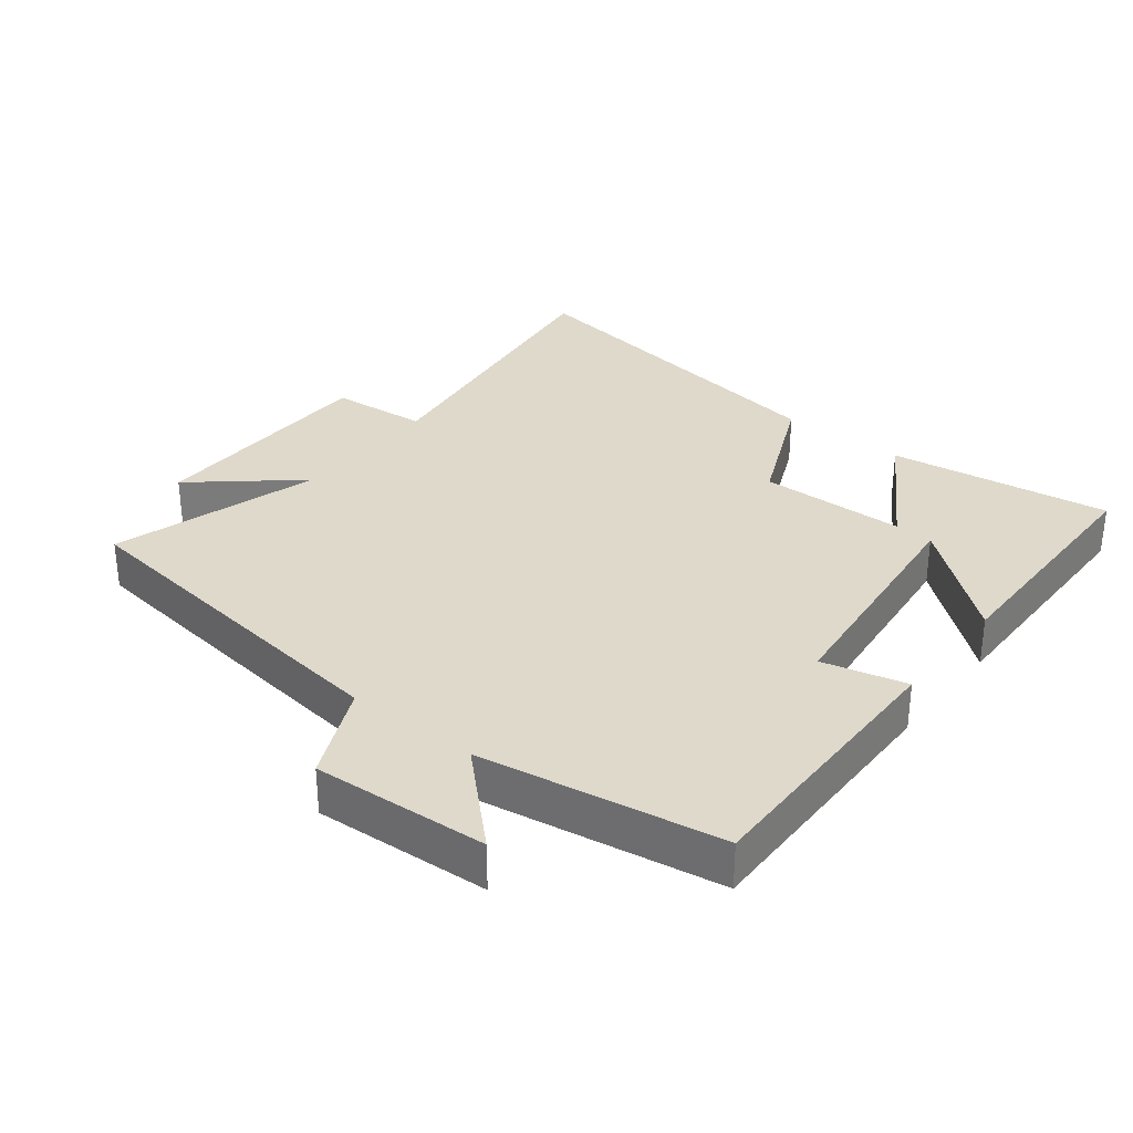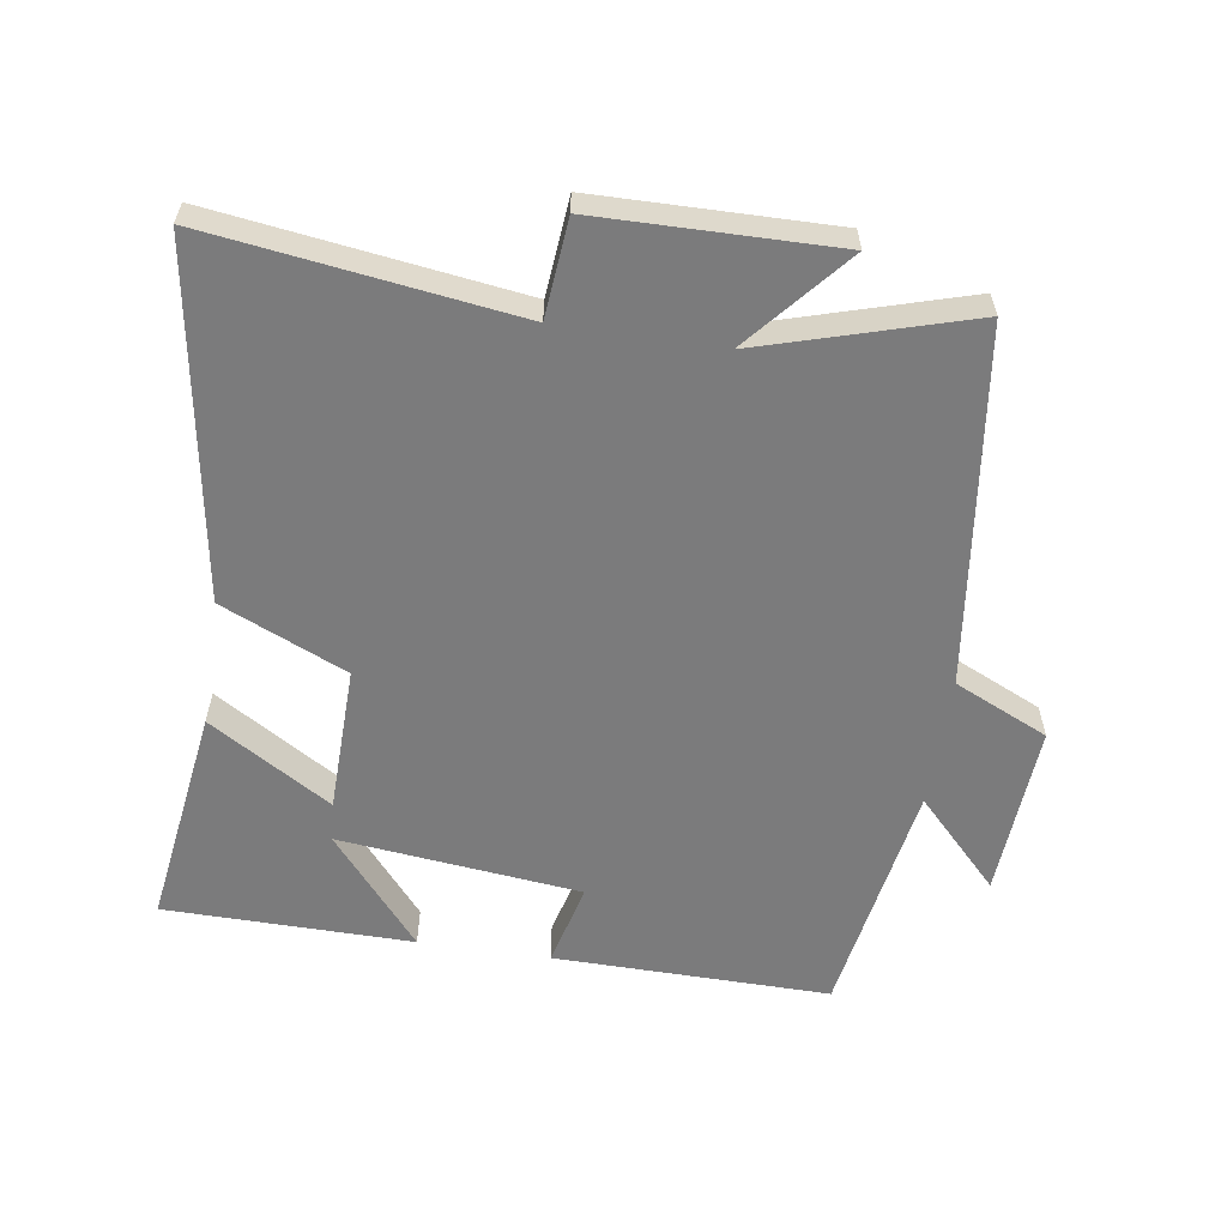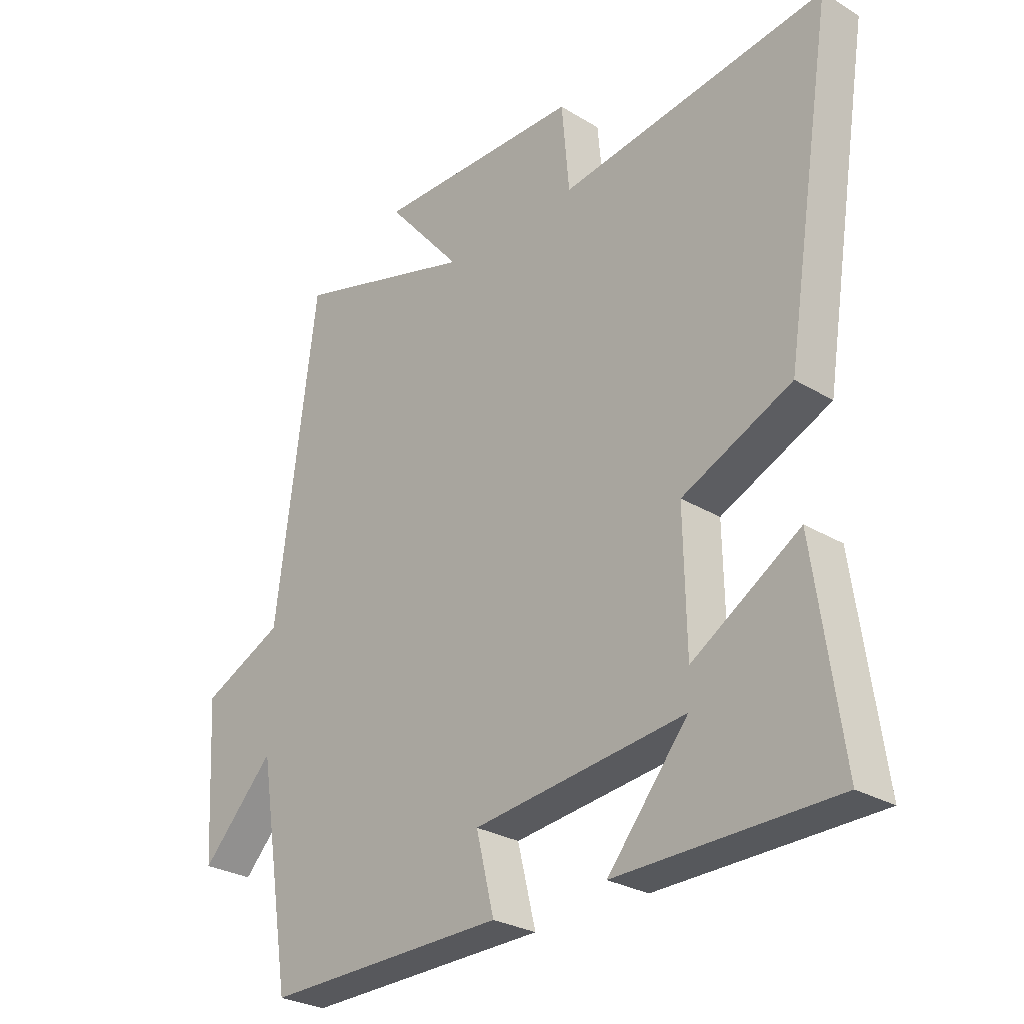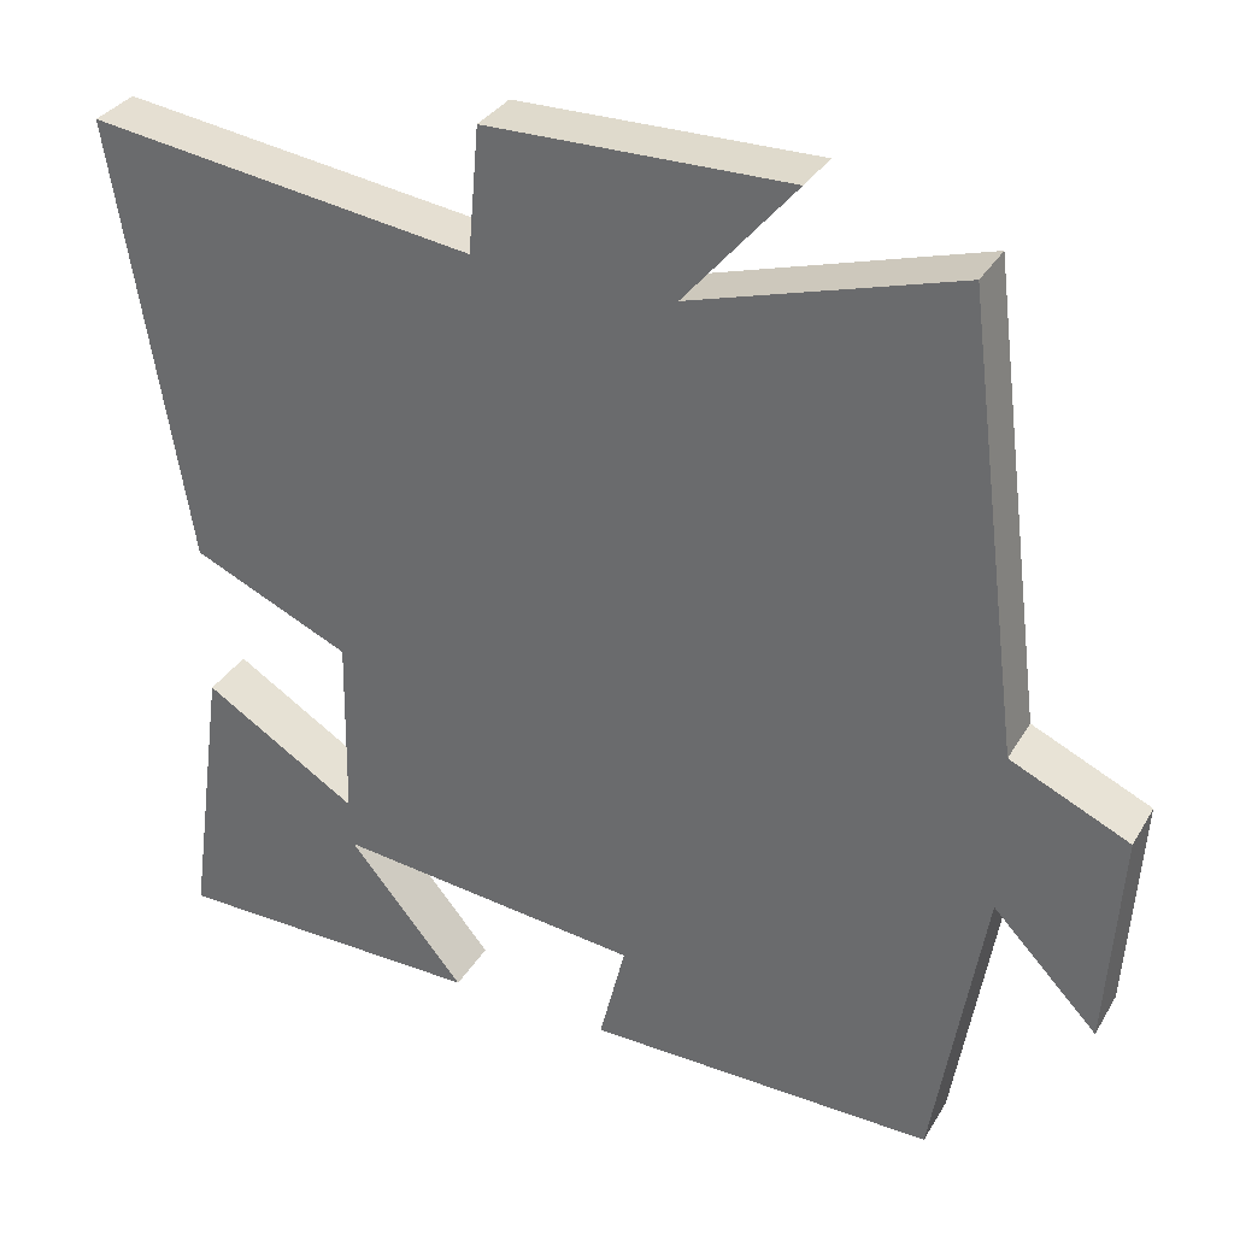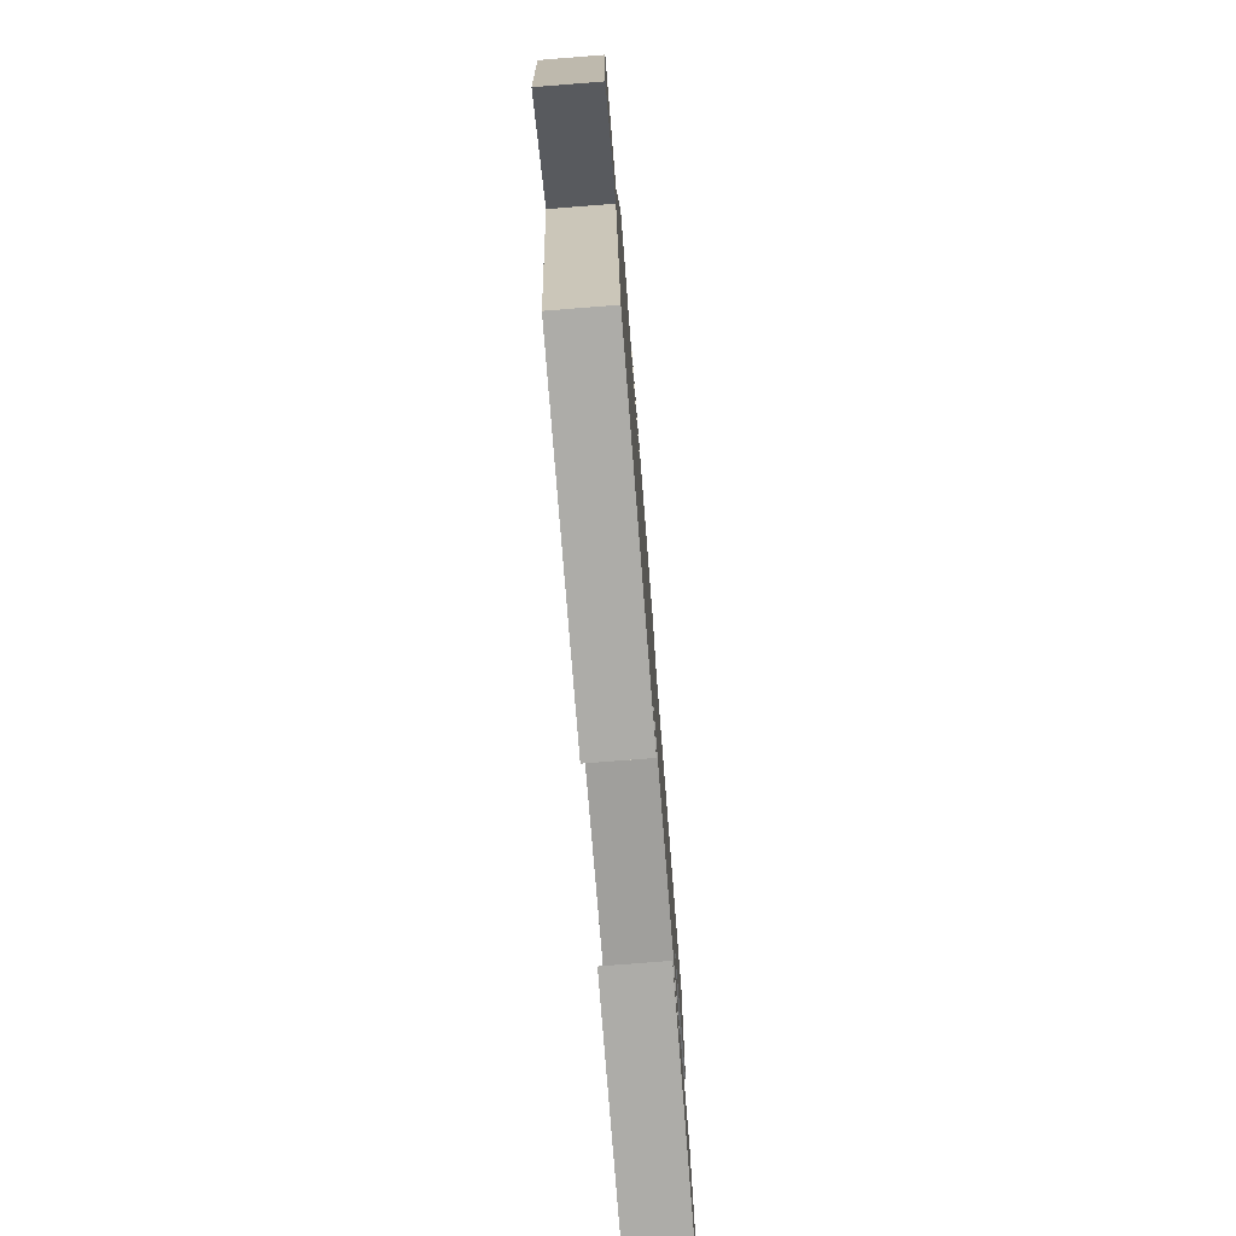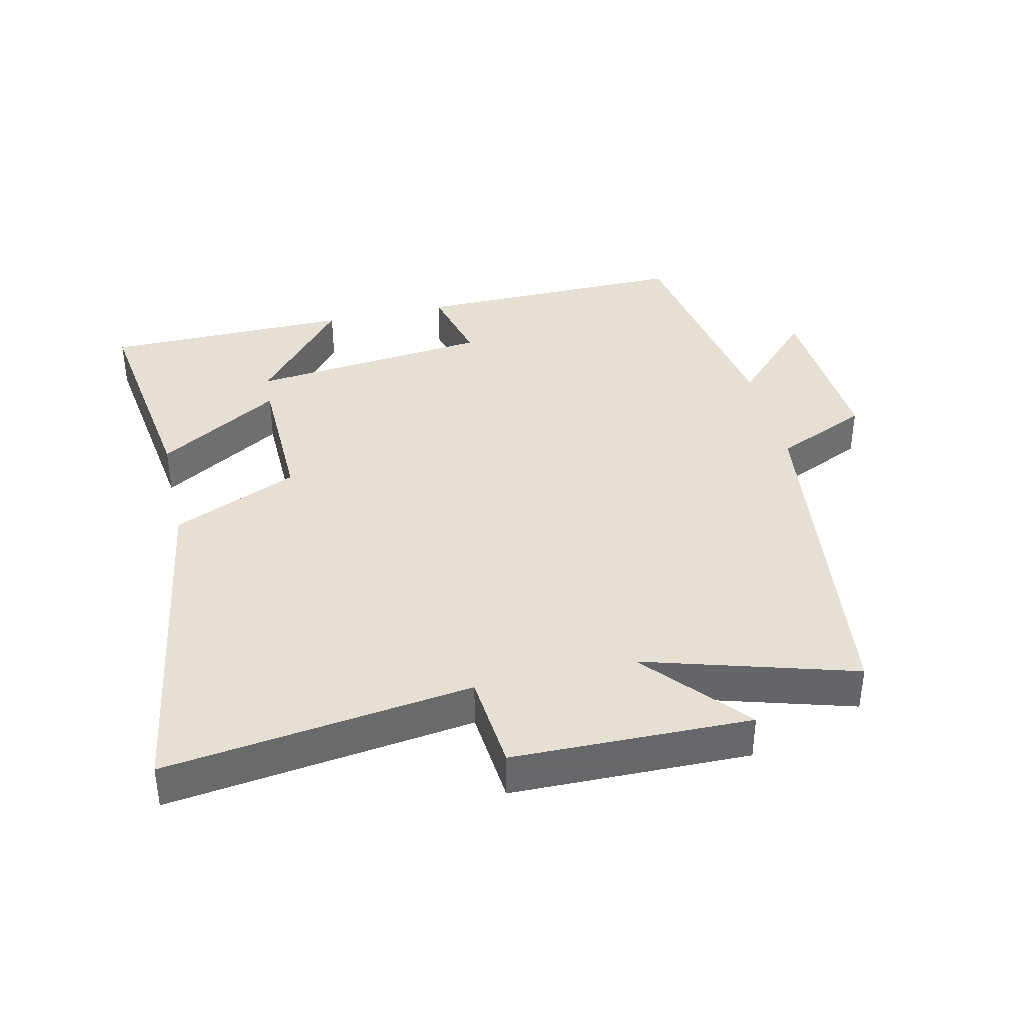
<metadata>
{"format":"obj","ext":"obj","renderer":"f3d","projection":"perspective","resolution":1024,"background":"white","views":[{"elev":31.8,"azim":128.1,"up":"+Y"},{"elev":-58.5,"azim":-8.7,"up":"+Y"},{"elev":-27.9,"azim":-132.6,"up":"+Z"},{"elev":33.1,"azim":26.4,"up":"+Z"},{"elev":-77.3,"azim":94.5,"up":"+Z"},{"elev":38.2,"azim":-13.0,"up":"+Y"}]}
</metadata>
<code>
v -0.547 0.07 -0.496
v -0.5 0.07 -0.16
v -0.315 0.07 -0.274
v -0.311 0.07 -0.052
v -0.5 0.07 0.032
v -0.585 0.07 0.562
v -0.125 0.07 0.5
v -0.112 0.07 0.648
v 0.246 0.07 0.654
v 0.115 0.07 0.5
v 0.43 0.07 0.594
v 0.5 0.07 0.056
v 0.642 0.07 -0.009
v 0.626 0.07 -0.273
v 0.5 0.07 -0.142
v 0.441 0.07 -0.505
v 0.024 0.07 -0.5
v 0.055 0.07 -0.373
v -0.311 0.07 -0.333
v -0.172 0.07 -0.5
v -0.547 0 -0.496
v -0.5 0 -0.16
v -0.315 0 -0.274
v -0.311 0 -0.052
v -0.5 0 0.032
v -0.585 0 0.562
v -0.125 0 0.5
v -0.112 0 0.648
v 0.246 0 0.654
v 0.115 0 0.5
v 0.43 0 0.594
v 0.5 0 0.056
v 0.642 0 -0.009
v 0.626 0 -0.273
v 0.5 0 -0.142
v 0.441 0 -0.505
v 0.024 0 -0.5
v 0.055 0 -0.373
v -0.311 0 -0.333
v -0.172 0 -0.5
f 19 20 1 2
f 15 16 17 18
f 15 18 19
f 12 13 14 15
f 12 15 19
f 11 12 19
f 10 11 19
f 7 8 9 10
f 7 10 19
f 4 5 6 7
f 3 4 7 19
f 2 3 19
f 22 21 40 39
f 38 37 36 35
f 39 38 35
f 35 34 33 32
f 39 35 32
f 39 32 31
f 39 31 30
f 30 29 28 27
f 39 30 27
f 27 26 25 24
f 39 27 24 23
f 39 23 22
f 1 21 22 2
f 2 22 23 3
f 3 23 24 4
f 4 24 25 5
f 5 25 26 6
f 6 26 27 7
f 7 27 28 8
f 8 28 29 9
f 9 29 30 10
f 10 30 31 11
f 11 31 32 12
f 12 32 33 13
f 13 33 34 14
f 14 34 35 15
f 15 35 36 16
f 16 36 37 17
f 17 37 38 18
f 18 38 39 19
f 19 39 40 20
f 20 40 21 1

</code>
